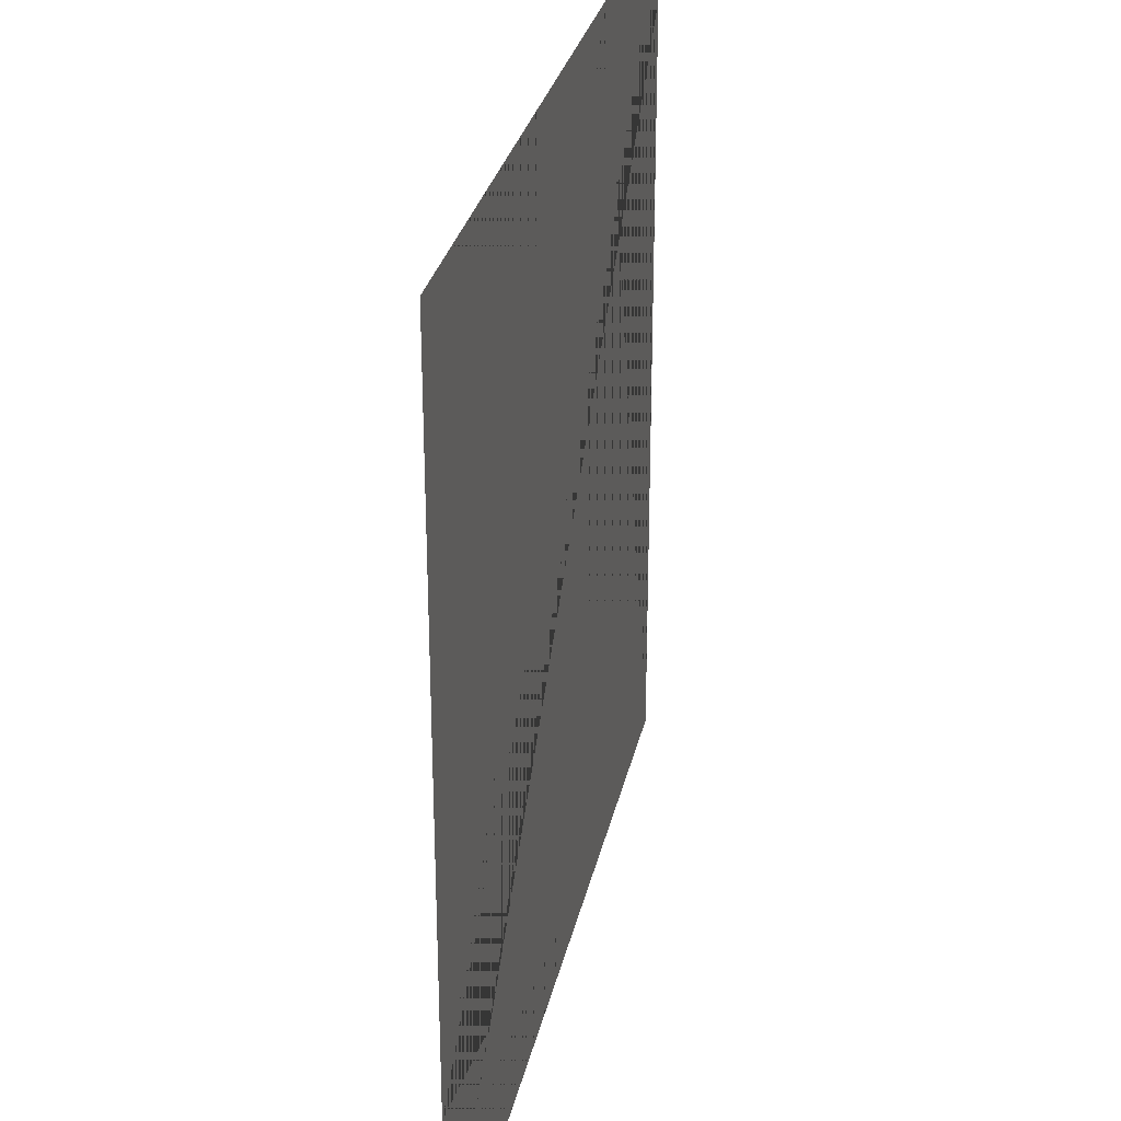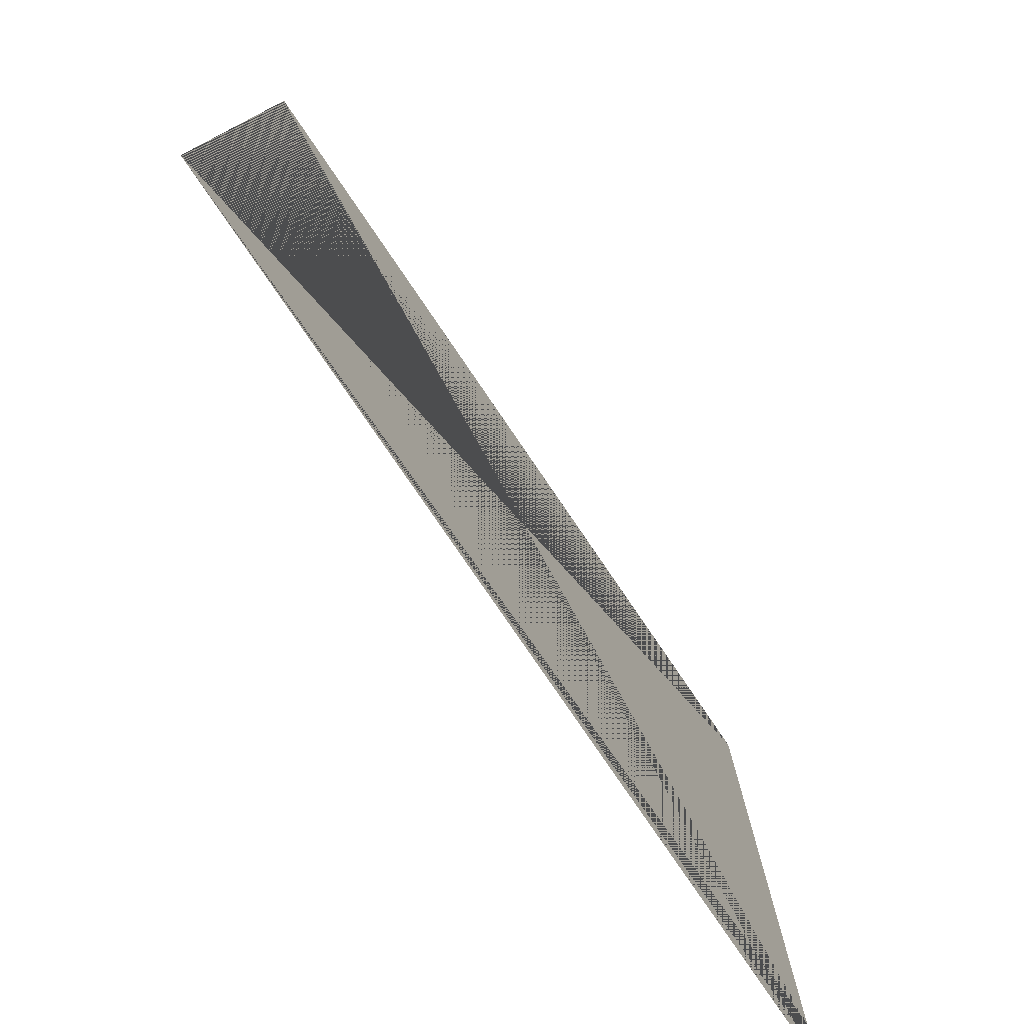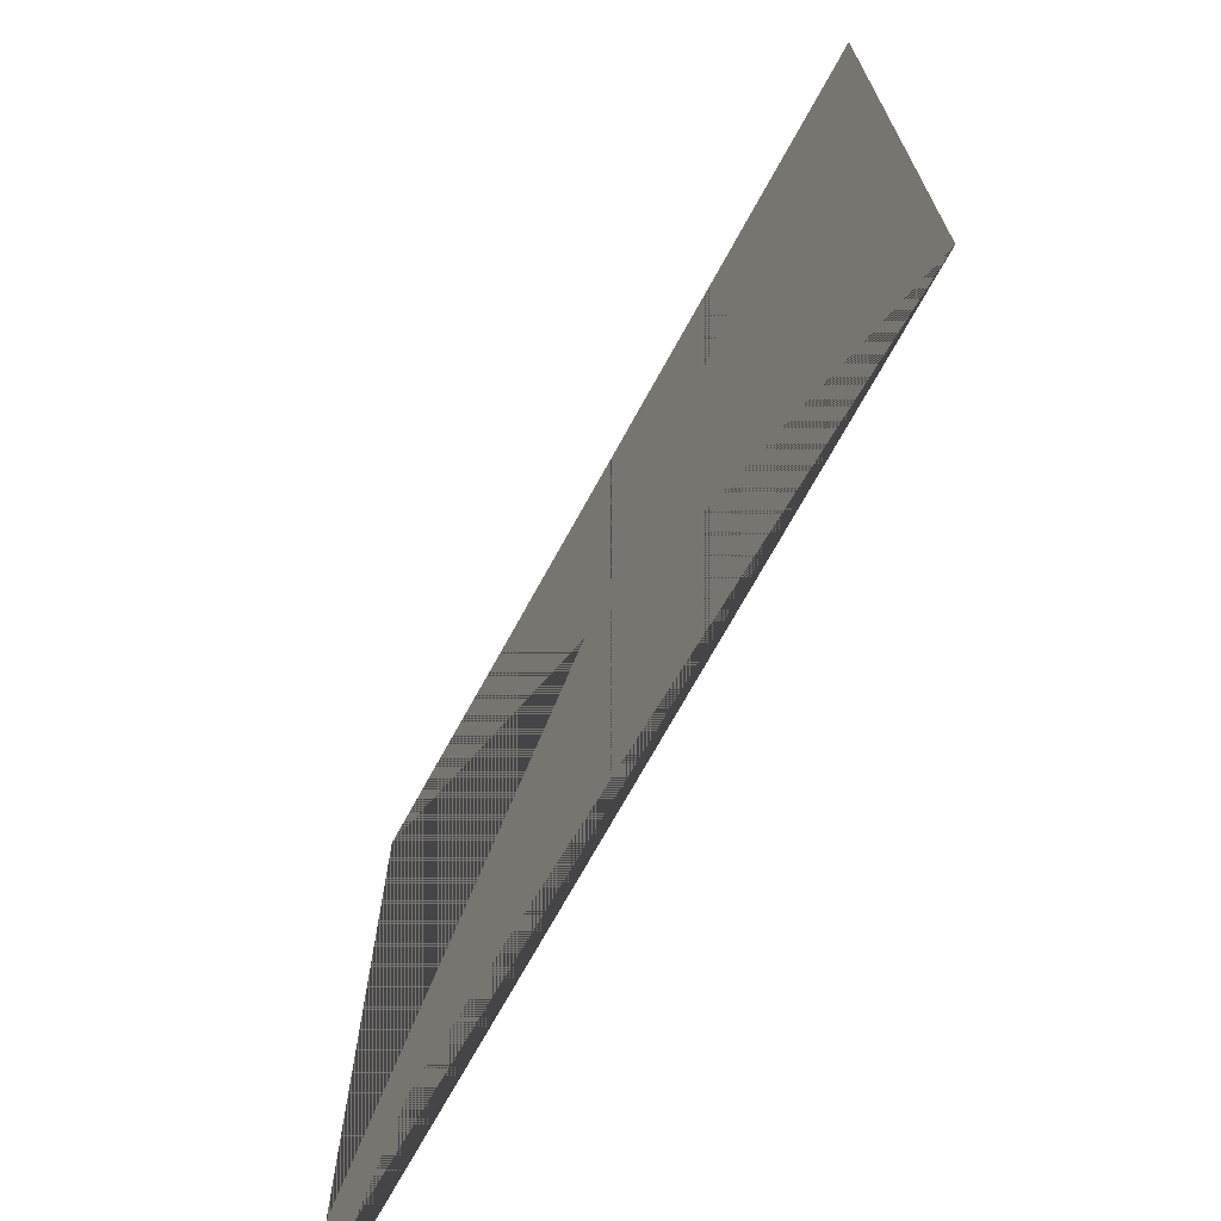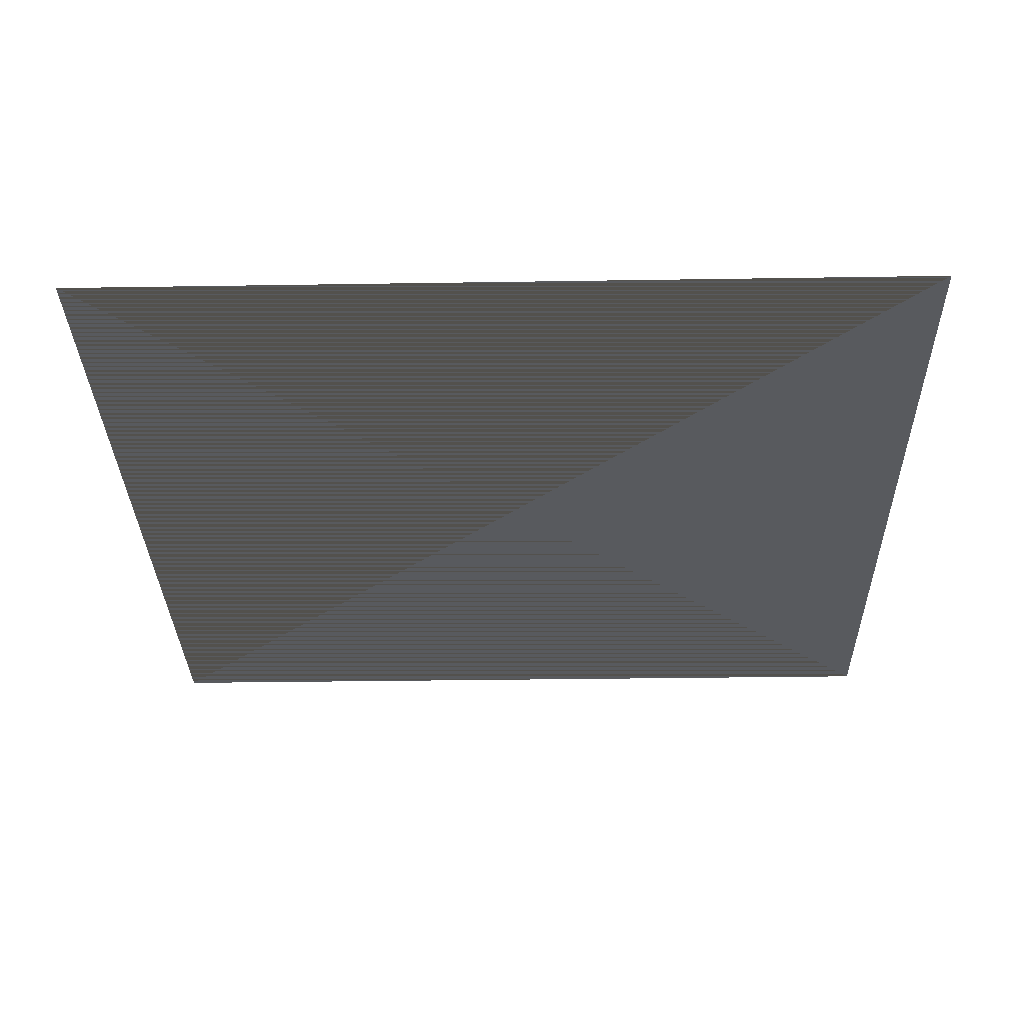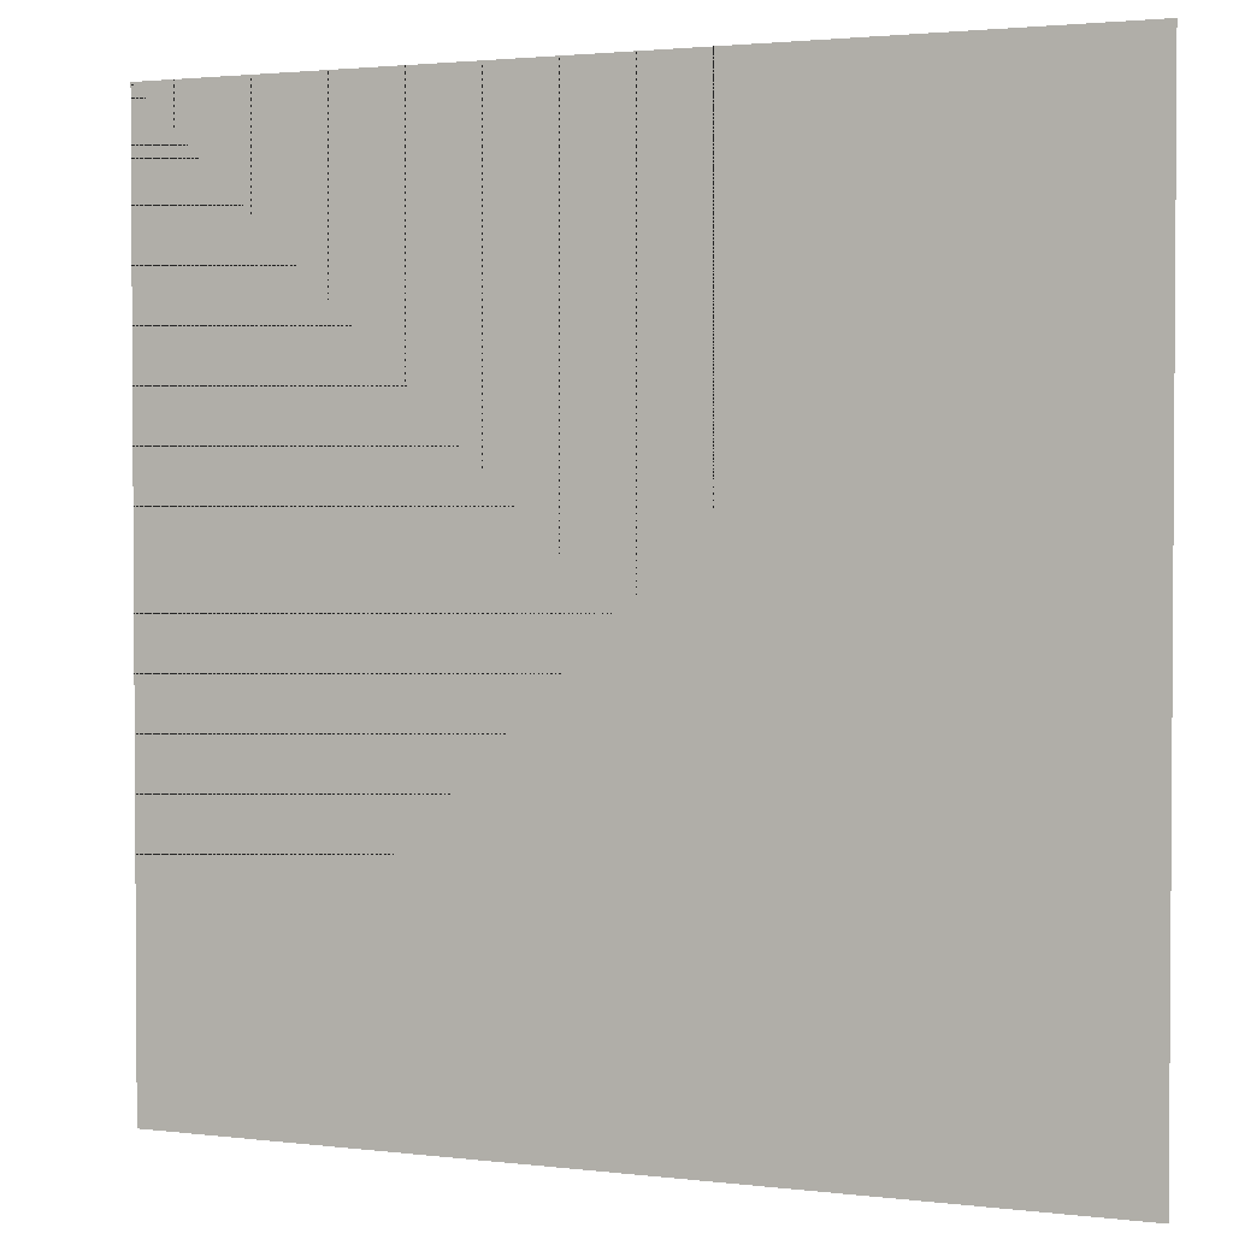
<metadata>
{"format":"obj","ext":"obj","renderer":"f3d","projection":"perspective","resolution":1024,"background":"white","views":[{"elev":29.4,"azim":102.0,"up":"+Y"},{"elev":-78.2,"azim":-55.8,"up":"+Y"},{"elev":-71.4,"azim":-118.8,"up":"+Y"},{"elev":-30.9,"azim":1.3,"up":"+Z"},{"elev":2.2,"azim":22.8,"up":"+Y"}]}
</metadata>
<code>
v -0.5 -0.5 0
v -0.5 0.5 0
v 0.5 0.5 0
v 0.5 -0.5 0
f 1 2 3 4
f 4 3 2 1

</code>
